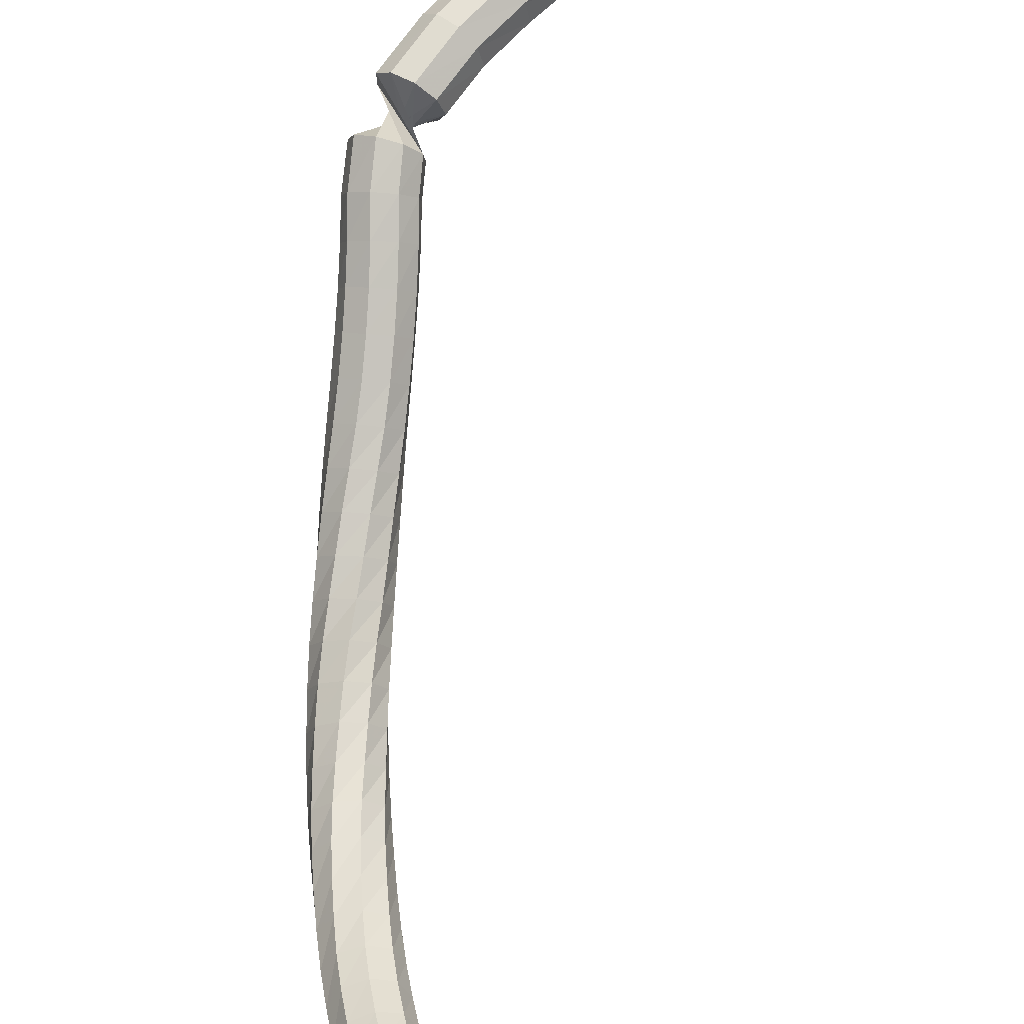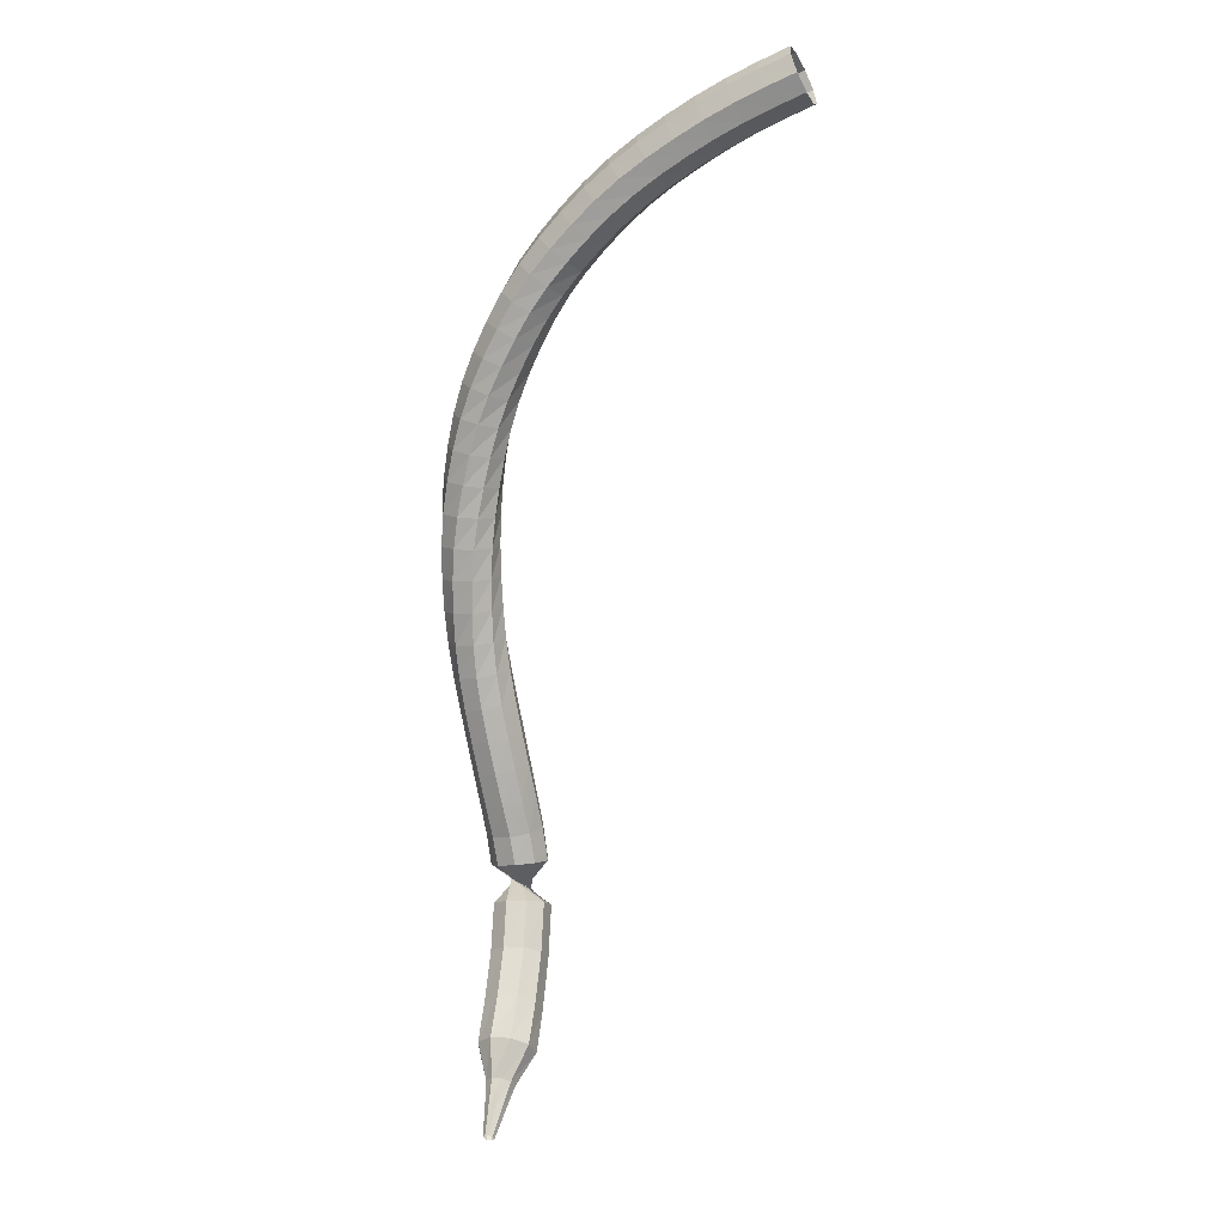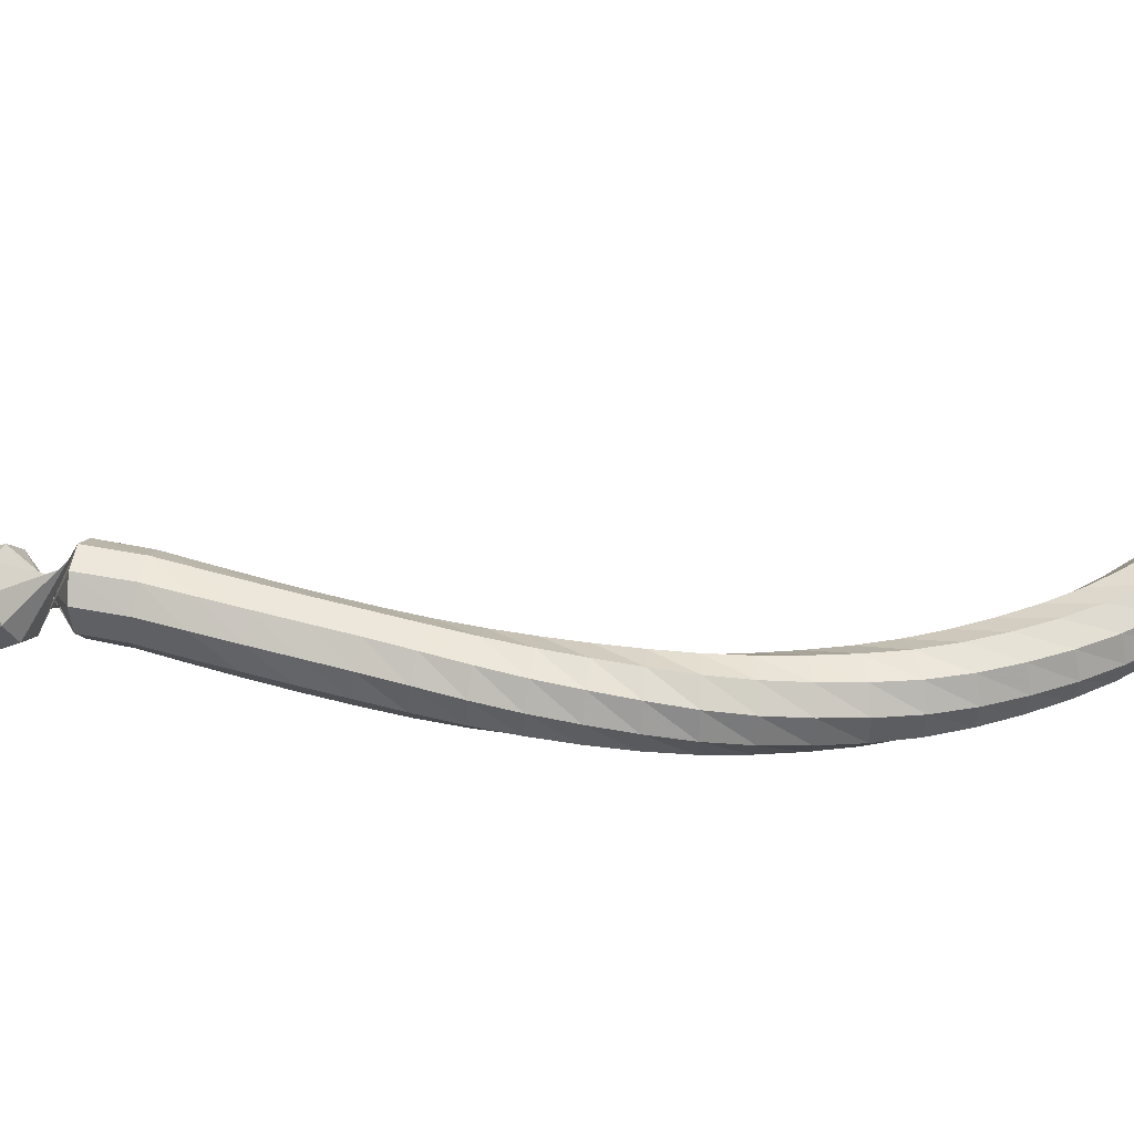
<metadata>
{"format":"obj","ext":"obj","renderer":"f3d","projection":"perspective","resolution":1024,"background":"white","views":[{"elev":75.1,"azim":28.3,"up":"+Y"},{"elev":-14.3,"azim":80.7,"up":"+Z"},{"elev":-22.6,"azim":-65.9,"up":"+Y"}]}
</metadata>
<code>
g tube1
v 111.6 111.1 164.2
v 112 111.1 163.4
v 112.7 110.8 163
v 113.4 110.3 163.1
v 113.7 109.9 163.8
v 113.6 109.7 164.6
v 113 109.8 165.2
v 112.3 110.2 165.3
v 111.7 110.7 164.9
v 111.6 111.1 164.2
v 110.9 110 163.8
v 111.3 110 163
v 112 109.7 162.6
v 112.7 109.2 162.7
v 113 108.8 163.4
v 112.9 108.6 164.2
v 112.3 108.7 164.8
v 111.6 109.1 165
v 111 109.6 164.5
v 110.9 110 163.8
v 110.2 108.9 163.4
v 110.6 109 162.6
v 111.3 108.7 162.2
v 112 108.2 162.3
v 112.4 107.7 163
v 112.2 107.4 163.8
v 111.6 107.6 164.4
v 110.9 108 164.5
v 110.3 108.5 164.1
v 110.2 108.9 163.4
v 109.6 107.9 162.9
v 110 107.9 162.1
v 110.7 107.7 161.7
v 111.3 107.1 161.9
v 111.6 106.6 162.5
v 111.5 106.4 163.3
v 110.9 106.5 163.9
v 110.1 106.9 164
v 109.6 107.5 163.6
v 109.6 107.9 162.9
v 108.9 106.9 162.4
v 109.3 107 161.6
v 110 106.7 161.2
v 110.6 106.1 161.4
v 110.9 105.6 162
v 110.7 105.3 162.7
v 110.1 105.4 163.3
v 109.4 105.9 163.5
v 108.9 106.4 163.1
v 108.9 106.9 162.4
v 108.2 105.9 161.8
v 108.6 106 161.1
v 109.3 105.8 160.7
v 110 105.2 160.8
v 110.2 104.6 161.4
v 110 104.3 162.2
v 109.4 104.4 162.8
v 108.7 104.9 162.9
v 108.2 105.5 162.5
v 108.2 105.9 161.8
v 107.5 105.1 161.2
v 108 105.2 160.5
v 108.7 104.9 160.1
v 109.3 104.3 160.2
v 109.5 103.7 160.8
v 109.2 103.4 161.5
v 108.6 103.5 162.1
v 107.9 103.9 162.2
v 107.5 104.6 161.9
v 107.5 105.1 161.2
v 106.8 104.3 160.5
v 107.3 104.4 159.8
v 108 104.1 159.5
v 108.6 103.5 159.6
v 108.8 102.8 160.1
v 108.5 102.5 160.8
v 107.8 102.6 161.4
v 107.1 103.1 161.5
v 106.7 103.7 161.1
v 106.8 104.3 160.5
v 106.1 103.5 159.7
v 106.7 103.7 159.1
v 107.4 103.3 158.7
v 107.9 102.7 158.9
v 108.1 102 159.4
v 107.7 101.7 160.1
v 107 101.8 160.6
v 106.4 102.3 160.7
v 106 103 160.4
v 106.1 103.5 159.7
v 105.5 102.8 158.9
v 106 103 158.3
v 106.7 102.6 158
v 107.3 102 158.1
v 107.3 101.3 158.6
v 106.9 100.9 159.2
v 106.3 101 159.8
v 105.6 101.5 159.9
v 105.3 102.3 159.5
v 105.5 102.8 158.9
v 104.8 102.2 158.1
v 105.4 102.4 157.5
v 106.1 102 157.2
v 106.6 101.3 157.3
v 106.6 100.6 157.8
v 106.2 100.2 158.4
v 105.5 100.3 158.9
v 104.8 100.9 159
v 104.6 101.6 158.7
v 104.8 102.2 158.1
v 104.2 101.7 157.2
v 104.8 101.8 156.6
v 105.5 101.4 156.3
v 105.9 100.7 156.4
v 105.9 99.97 156.9
v 105.4 99.59 157.4
v 104.7 99.74 157.9
v 104.1 100.4 158
v 103.9 101.1 157.7
v 104.2 101.7 157.2
v 103.6 101.3 156.2
v 104.2 101.4 155.7
v 104.9 100.9 155.4
v 105.3 100.2 155.5
v 105.1 99.44 155.9
v 104.6 99.08 156.5
v 103.9 99.27 156.9
v 103.3 99.91 157
v 103.2 100.7 156.7
v 103.6 101.3 156.2
v 102.9 100.9 155.2
v 103.6 101 154.7
v 104.3 100.5 154.4
v 104.6 99.7 154.5
v 104.4 98.97 154.9
v 103.8 98.64 155.4
v 103.1 98.87 155.8
v 102.6 99.55 155.9
v 102.5 100.4 155.7
v 102.9 100.9 155.2
v 102.4 100.6 154.1
v 103.1 100.6 153.7
v 103.7 100.1 153.5
v 104 99.28 153.5
v 103.7 98.56 153.9
v 103 98.28 154.4
v 102.3 98.57 154.7
v 101.9 99.29 154.8
v 101.9 100.1 154.6
v 102.4 100.6 154.1
v 101.9 100.5 153.1
v 102.6 100.4 152.6
v 103.2 99.78 152.4
v 103.3 98.93 152.5
v 102.9 98.25 152.8
v 102.2 98.03 153.3
v 101.5 98.39 153.6
v 101.2 99.16 153.7
v 101.3 99.98 153.5
v 101.9 100.5 153.1
v 101.4 100.3 151.9
v 102.1 100.2 151.5
v 102.6 99.53 151.3
v 102.6 98.68 151.4
v 102.2 98.03 151.7
v 101.5 97.88 152.1
v 100.8 98.31 152.5
v 100.5 99.12 152.5
v 100.7 99.91 152.3
v 101.4 100.3 151.9
v 100.9 100.3 150.8
v 101.6 100 150.4
v 102 99.33 150.2
v 102 98.48 150.3
v 101.5 97.88 150.6
v 100.7 97.81 151
v 100.1 98.31 151.3
v 99.87 99.13 151.4
v 100.2 99.91 151.2
v 100.9 100.3 150.8
v 100.4 100.2 149.6
v 101.1 99.93 149.3
v 101.5 99.18 149.1
v 101.3 98.34 149.1
v 100.7 97.81 149.4
v 99.96 97.83 149.8
v 99.39 98.4 150.1
v 99.28 99.25 150.2
v 99.69 99.98 150
v 100.4 100.2 149.6
v 100 100.3 148.4
v 100.7 99.88 148.1
v 100.9 99.09 147.9
v 100.7 98.28 148
v 99.99 97.83 148.2
v 99.23 97.96 148.6
v 98.73 98.6 148.9
v 98.74 99.45 149
v 99.24 100.1 148.8
v 100 100.3 148.4
v 99.57 100.4 147.2
v 100.2 99.91 146.9
v 100.4 99.09 146.7
v 100 98.32 146.8
v 99.29 97.95 147
v 98.55 98.16 147.4
v 98.13 98.84 147.7
v 98.22 99.69 147.7
v 98.79 100.3 147.6
v 99.57 100.4 147.2
v 99.13 100.5 146
v 99.71 100 145.7
v 99.81 99.17 145.5
v 99.38 98.43 145.5
v 98.63 98.13 145.8
v 97.91 98.4 146.2
v 97.55 99.13 146.5
v 97.73 99.96 146.5
v 98.35 100.5 146.3
v 99.13 100.5 146
v 98.71 100.7 144.8
v 99.23 100.1 144.4
v 99.25 99.3 144.2
v 98.76 98.6 144.3
v 97.98 98.37 144.6
v 97.29 98.71 145
v 97 99.47 145.2
v 97.26 100.3 145.3
v 97.93 100.8 145.1
v 98.71 100.7 144.8
v 98.28 101 143.5
v 98.75 100.3 143.2
v 98.7 99.5 143
v 98.15 98.85 143.1
v 97.37 98.68 143.4
v 96.71 99.07 143.7
v 96.48 99.85 144
v 96.8 100.6 144.1
v 97.51 101.1 143.9
v 98.28 101 143.5
v 97.81 101.3 142.3
v 98.25 100.6 141.9
v 98.16 99.79 141.8
v 97.59 99.16 141.8
v 96.8 99.02 142.1
v 96.16 99.44 142.5
v 95.97 100.2 142.8
v 96.32 101 142.9
v 97.05 101.4 142.7
v 97.81 101.3 142.3
v 97.28 101.6 141.1
v 97.72 101 140.7
v 97.63 100.1 140.5
v 97.05 99.51 140.6
v 96.27 99.37 140.9
v 95.63 99.79 141.3
v 95.45 100.6 141.6
v 95.8 101.3 141.6
v 96.53 101.8 141.4
v 97.28 101.6 141.1
v 96.72 102 139.8
v 97.15 101.3 139.5
v 97.07 100.5 139.2
v 96.5 99.89 139.3
v 95.73 99.73 139.6
v 95.09 100.1 140
v 94.91 100.9 140.4
v 95.25 101.7 140.4
v 95.97 102.1 140.2
v 96.72 102 139.8
v 96.11 102.4 138.6
v 96.55 101.7 138.2
v 96.48 100.9 138
v 95.93 100.3 138.1
v 95.16 100.1 138.4
v 94.53 100.5 138.8
v 94.33 101.2 139.2
v 94.66 102 139.2
v 95.36 102.5 139
v 96.11 102.4 138.6
v 95.46 102.7 137.4
v 95.93 102.1 137
v 95.89 101.3 136.8
v 95.36 100.6 136.9
v 94.58 100.5 137.2
v 93.92 100.8 137.6
v 93.69 101.6 137.9
v 94 102.4 138
v 94.69 102.8 137.8
v 95.46 102.7 137.4
v 94.89 103.1 136
v 95.43 102.4 135.8
v 95.43 101.6 135.7
v 94.9 100.9 135.8
v 94.09 100.7 135.9
v 93.36 101.1 136.2
v 93.07 101.9 136.3
v 93.35 102.7 136.4
v 94.06 103.2 136.3
v 94.89 103.1 136
v 93.48 101 134.2
v 92.92 101.6 134.2
v 92.91 102.5 134.2
v 93.45 103.1 134.2
v 94.29 103.3 134.2
v 95.04 102.9 134.3
v 95.34 102.1 134.3
v 95.06 101.3 134.3
v 94.33 100.8 134.3
v 93.48 101 134.2
v 93.76 100.8 132.1
v 93.21 101.5 131.9
v 93.19 102.3 131.8
v 93.73 103 131.8
v 94.55 103.2 132
v 95.29 102.8 132.1
v 95.59 102 132.3
v 95.31 101.2 132.3
v 94.59 100.7 132.2
v 93.76 100.8 132.1
v 94.26 100.6 129.9
v 93.73 101.2 129.7
v 93.74 102 129.6
v 94.28 102.7 129.6
v 95.09 102.9 129.8
v 95.8 102.5 130
v 96.08 101.7 130.2
v 95.79 100.9 130.3
v 95.07 100.4 130.1
v 94.26 100.6 129.9
v 94.77 100.3 128.1
v 94.27 100.9 127.8
v 94.31 101.7 127.7
v 94.87 102.4 127.7
v 95.68 102.5 127.9
v 96.37 102.1 128.2
v 96.61 101.3 128.5
v 96.29 100.5 128.5
v 95.57 100.1 128.4
v 94.77 100.3 128.1
v 95.53 100.5 126.6
v 95.3 100.8 126.5
v 95.35 101.3 126.4
v 95.64 101.6 126.5
v 96.05 101.6 126.6
v 96.38 101.4 126.7
v 96.47 101 126.8
v 96.29 100.6 126.9
v 95.92 100.4 126.8
v 95.53 100.5 126.6
v 96 100.4 125.5
v 95.86 100.7 125.4
v 95.9 100.9 125.3
v 96.11 101.1 125.4
v 96.38 101.1 125.4
v 96.59 101 125.6
v 96.64 100.7 125.6
v 96.51 100.5 125.7
v 96.25 100.4 125.6
v 96 100.4 125.5
v 96.42 100.3 124.5
v 96.34 100.4 124.4
v 96.37 100.6 124.4
v 96.5 100.7 124.4
v 96.66 100.7 124.4
v 96.79 100.6 124.5
v 96.81 100.5 124.6
v 96.73 100.3 124.6
v 96.57 100.3 124.5
v 96.42 100.3 124.5
f 1 2 12
f 12 11 1
f 2 3 13
f 13 12 2
f 3 4 14
f 14 13 3
f 4 5 15
f 15 14 4
f 5 6 16
f 16 15 5
f 6 7 17
f 17 16 6
f 7 8 18
f 18 17 7
f 8 9 19
f 19 18 8
f 9 10 20
f 20 19 9
f 11 12 22
f 22 21 11
f 12 13 23
f 23 22 12
f 13 14 24
f 24 23 13
f 14 15 25
f 25 24 14
f 15 16 26
f 26 25 15
f 16 17 27
f 27 26 16
f 17 18 28
f 28 27 17
f 18 19 29
f 29 28 18
f 19 20 30
f 30 29 19
f 21 22 32
f 32 31 21
f 22 23 33
f 33 32 22
f 23 24 34
f 34 33 23
f 24 25 35
f 35 34 24
f 25 26 36
f 36 35 25
f 26 27 37
f 37 36 26
f 27 28 38
f 38 37 27
f 28 29 39
f 39 38 28
f 29 30 40
f 40 39 29
f 31 32 42
f 42 41 31
f 32 33 43
f 43 42 32
f 33 34 44
f 44 43 33
f 34 35 45
f 45 44 34
f 35 36 46
f 46 45 35
f 36 37 47
f 47 46 36
f 37 38 48
f 48 47 37
f 38 39 49
f 49 48 38
f 39 40 50
f 50 49 39
f 41 42 52
f 52 51 41
f 42 43 53
f 53 52 42
f 43 44 54
f 54 53 43
f 44 45 55
f 55 54 44
f 45 46 56
f 56 55 45
f 46 47 57
f 57 56 46
f 47 48 58
f 58 57 47
f 48 49 59
f 59 58 48
f 49 50 60
f 60 59 49
f 51 52 62
f 62 61 51
f 52 53 63
f 63 62 52
f 53 54 64
f 64 63 53
f 54 55 65
f 65 64 54
f 55 56 66
f 66 65 55
f 56 57 67
f 67 66 56
f 57 58 68
f 68 67 57
f 58 59 69
f 69 68 58
f 59 60 70
f 70 69 59
f 61 62 72
f 72 71 61
f 62 63 73
f 73 72 62
f 63 64 74
f 74 73 63
f 64 65 75
f 75 74 64
f 65 66 76
f 76 75 65
f 66 67 77
f 77 76 66
f 67 68 78
f 78 77 67
f 68 69 79
f 79 78 68
f 69 70 80
f 80 79 69
f 71 72 82
f 82 81 71
f 72 73 83
f 83 82 72
f 73 74 84
f 84 83 73
f 74 75 85
f 85 84 74
f 75 76 86
f 86 85 75
f 76 77 87
f 87 86 76
f 77 78 88
f 88 87 77
f 78 79 89
f 89 88 78
f 79 80 90
f 90 89 79
f 81 82 92
f 92 91 81
f 82 83 93
f 93 92 82
f 83 84 94
f 94 93 83
f 84 85 95
f 95 94 84
f 85 86 96
f 96 95 85
f 86 87 97
f 97 96 86
f 87 88 98
f 98 97 87
f 88 89 99
f 99 98 88
f 89 90 100
f 100 99 89
f 91 92 102
f 102 101 91
f 92 93 103
f 103 102 92
f 93 94 104
f 104 103 93
f 94 95 105
f 105 104 94
f 95 96 106
f 106 105 95
f 96 97 107
f 107 106 96
f 97 98 108
f 108 107 97
f 98 99 109
f 109 108 98
f 99 100 110
f 110 109 99
f 101 102 112
f 112 111 101
f 102 103 113
f 113 112 102
f 103 104 114
f 114 113 103
f 104 105 115
f 115 114 104
f 105 106 116
f 116 115 105
f 106 107 117
f 117 116 106
f 107 108 118
f 118 117 107
f 108 109 119
f 119 118 108
f 109 110 120
f 120 119 109
f 111 112 122
f 122 121 111
f 112 113 123
f 123 122 112
f 113 114 124
f 124 123 113
f 114 115 125
f 125 124 114
f 115 116 126
f 126 125 115
f 116 117 127
f 127 126 116
f 117 118 128
f 128 127 117
f 118 119 129
f 129 128 118
f 119 120 130
f 130 129 119
f 121 122 132
f 132 131 121
f 122 123 133
f 133 132 122
f 123 124 134
f 134 133 123
f 124 125 135
f 135 134 124
f 125 126 136
f 136 135 125
f 126 127 137
f 137 136 126
f 127 128 138
f 138 137 127
f 128 129 139
f 139 138 128
f 129 130 140
f 140 139 129
f 131 132 142
f 142 141 131
f 132 133 143
f 143 142 132
f 133 134 144
f 144 143 133
f 134 135 145
f 145 144 134
f 135 136 146
f 146 145 135
f 136 137 147
f 147 146 136
f 137 138 148
f 148 147 137
f 138 139 149
f 149 148 138
f 139 140 150
f 150 149 139
f 141 142 152
f 152 151 141
f 142 143 153
f 153 152 142
f 143 144 154
f 154 153 143
f 144 145 155
f 155 154 144
f 145 146 156
f 156 155 145
f 146 147 157
f 157 156 146
f 147 148 158
f 158 157 147
f 148 149 159
f 159 158 148
f 149 150 160
f 160 159 149
f 151 152 162
f 162 161 151
f 152 153 163
f 163 162 152
f 153 154 164
f 164 163 153
f 154 155 165
f 165 164 154
f 155 156 166
f 166 165 155
f 156 157 167
f 167 166 156
f 157 158 168
f 168 167 157
f 158 159 169
f 169 168 158
f 159 160 170
f 170 169 159
f 161 162 172
f 172 171 161
f 162 163 173
f 173 172 162
f 163 164 174
f 174 173 163
f 164 165 175
f 175 174 164
f 165 166 176
f 176 175 165
f 166 167 177
f 177 176 166
f 167 168 178
f 178 177 167
f 168 169 179
f 179 178 168
f 169 170 180
f 180 179 169
f 171 172 182
f 182 181 171
f 172 173 183
f 183 182 172
f 173 174 184
f 184 183 173
f 174 175 185
f 185 184 174
f 175 176 186
f 186 185 175
f 176 177 187
f 187 186 176
f 177 178 188
f 188 187 177
f 178 179 189
f 189 188 178
f 179 180 190
f 190 189 179
f 181 182 192
f 192 191 181
f 182 183 193
f 193 192 182
f 183 184 194
f 194 193 183
f 184 185 195
f 195 194 184
f 185 186 196
f 196 195 185
f 186 187 197
f 197 196 186
f 187 188 198
f 198 197 187
f 188 189 199
f 199 198 188
f 189 190 200
f 200 199 189
f 191 192 202
f 202 201 191
f 192 193 203
f 203 202 192
f 193 194 204
f 204 203 193
f 194 195 205
f 205 204 194
f 195 196 206
f 206 205 195
f 196 197 207
f 207 206 196
f 197 198 208
f 208 207 197
f 198 199 209
f 209 208 198
f 199 200 210
f 210 209 199
f 201 202 212
f 212 211 201
f 202 203 213
f 213 212 202
f 203 204 214
f 214 213 203
f 204 205 215
f 215 214 204
f 205 206 216
f 216 215 205
f 206 207 217
f 217 216 206
f 207 208 218
f 218 217 207
f 208 209 219
f 219 218 208
f 209 210 220
f 220 219 209
f 211 212 222
f 222 221 211
f 212 213 223
f 223 222 212
f 213 214 224
f 224 223 213
f 214 215 225
f 225 224 214
f 215 216 226
f 226 225 215
f 216 217 227
f 227 226 216
f 217 218 228
f 228 227 217
f 218 219 229
f 229 228 218
f 219 220 230
f 230 229 219
f 221 222 232
f 232 231 221
f 222 223 233
f 233 232 222
f 223 224 234
f 234 233 223
f 224 225 235
f 235 234 224
f 225 226 236
f 236 235 225
f 226 227 237
f 237 236 226
f 227 228 238
f 238 237 227
f 228 229 239
f 239 238 228
f 229 230 240
f 240 239 229
f 231 232 242
f 242 241 231
f 232 233 243
f 243 242 232
f 233 234 244
f 244 243 233
f 234 235 245
f 245 244 234
f 235 236 246
f 246 245 235
f 236 237 247
f 247 246 236
f 237 238 248
f 248 247 237
f 238 239 249
f 249 248 238
f 239 240 250
f 250 249 239
f 241 242 252
f 252 251 241
f 242 243 253
f 253 252 242
f 243 244 254
f 254 253 243
f 244 245 255
f 255 254 244
f 245 246 256
f 256 255 245
f 246 247 257
f 257 256 246
f 247 248 258
f 258 257 247
f 248 249 259
f 259 258 248
f 249 250 260
f 260 259 249
f 251 252 262
f 262 261 251
f 252 253 263
f 263 262 252
f 253 254 264
f 264 263 253
f 254 255 265
f 265 264 254
f 255 256 266
f 266 265 255
f 256 257 267
f 267 266 256
f 257 258 268
f 268 267 257
f 258 259 269
f 269 268 258
f 259 260 270
f 270 269 259
f 261 262 272
f 272 271 261
f 262 263 273
f 273 272 262
f 263 264 274
f 274 273 263
f 264 265 275
f 275 274 264
f 265 266 276
f 276 275 265
f 266 267 277
f 277 276 266
f 267 268 278
f 278 277 267
f 268 269 279
f 279 278 268
f 269 270 280
f 280 279 269
f 271 272 282
f 282 281 271
f 272 273 283
f 283 282 272
f 273 274 284
f 284 283 273
f 274 275 285
f 285 284 274
f 275 276 286
f 286 285 275
f 276 277 287
f 287 286 276
f 277 278 288
f 288 287 277
f 278 279 289
f 289 288 278
f 279 280 290
f 290 289 279
f 281 282 292
f 292 291 281
f 282 283 293
f 293 292 282
f 283 284 294
f 294 293 283
f 284 285 295
f 295 294 284
f 285 286 296
f 296 295 285
f 286 287 297
f 297 296 286
f 287 288 298
f 298 297 287
f 288 289 299
f 299 298 288
f 289 290 300
f 300 299 289
f 291 292 302
f 302 301 291
f 292 293 303
f 303 302 292
f 293 294 304
f 304 303 293
f 294 295 305
f 305 304 294
f 295 296 306
f 306 305 295
f 296 297 307
f 307 306 296
f 297 298 308
f 308 307 297
f 298 299 309
f 309 308 298
f 299 300 310
f 310 309 299
f 301 302 312
f 312 311 301
f 302 303 313
f 313 312 302
f 303 304 314
f 314 313 303
f 304 305 315
f 315 314 304
f 305 306 316
f 316 315 305
f 306 307 317
f 317 316 306
f 307 308 318
f 318 317 307
f 308 309 319
f 319 318 308
f 309 310 320
f 320 319 309
f 311 312 322
f 322 321 311
f 312 313 323
f 323 322 312
f 313 314 324
f 324 323 313
f 314 315 325
f 325 324 314
f 315 316 326
f 326 325 315
f 316 317 327
f 327 326 316
f 317 318 328
f 328 327 317
f 318 319 329
f 329 328 318
f 319 320 330
f 330 329 319
f 321 322 332
f 332 331 321
f 322 323 333
f 333 332 322
f 323 324 334
f 334 333 323
f 324 325 335
f 335 334 324
f 325 326 336
f 336 335 325
f 326 327 337
f 337 336 326
f 327 328 338
f 338 337 327
f 328 329 339
f 339 338 328
f 329 330 340
f 340 339 329
f 331 332 342
f 342 341 331
f 332 333 343
f 343 342 332
f 333 334 344
f 344 343 333
f 334 335 345
f 345 344 334
f 335 336 346
f 346 345 335
f 336 337 347
f 347 346 336
f 337 338 348
f 348 347 337
f 338 339 349
f 349 348 338
f 339 340 350
f 350 349 339
f 341 342 352
f 352 351 341
f 342 343 353
f 353 352 342
f 343 344 354
f 354 353 343
f 344 345 355
f 355 354 344
f 345 346 356
f 356 355 345
f 346 347 357
f 357 356 346
f 347 348 358
f 358 357 347
f 348 349 359
f 359 358 348
f 349 350 360
f 360 359 349
f 351 352 362
f 362 361 351
f 352 353 363
f 363 362 352
f 353 354 364
f 364 363 353
f 354 355 365
f 365 364 354
f 355 356 366
f 366 365 355
f 356 357 367
f 367 366 356
f 357 358 368
f 368 367 357
f 358 359 369
f 369 368 358
f 359 360 370
f 370 369 359
g

</code>
